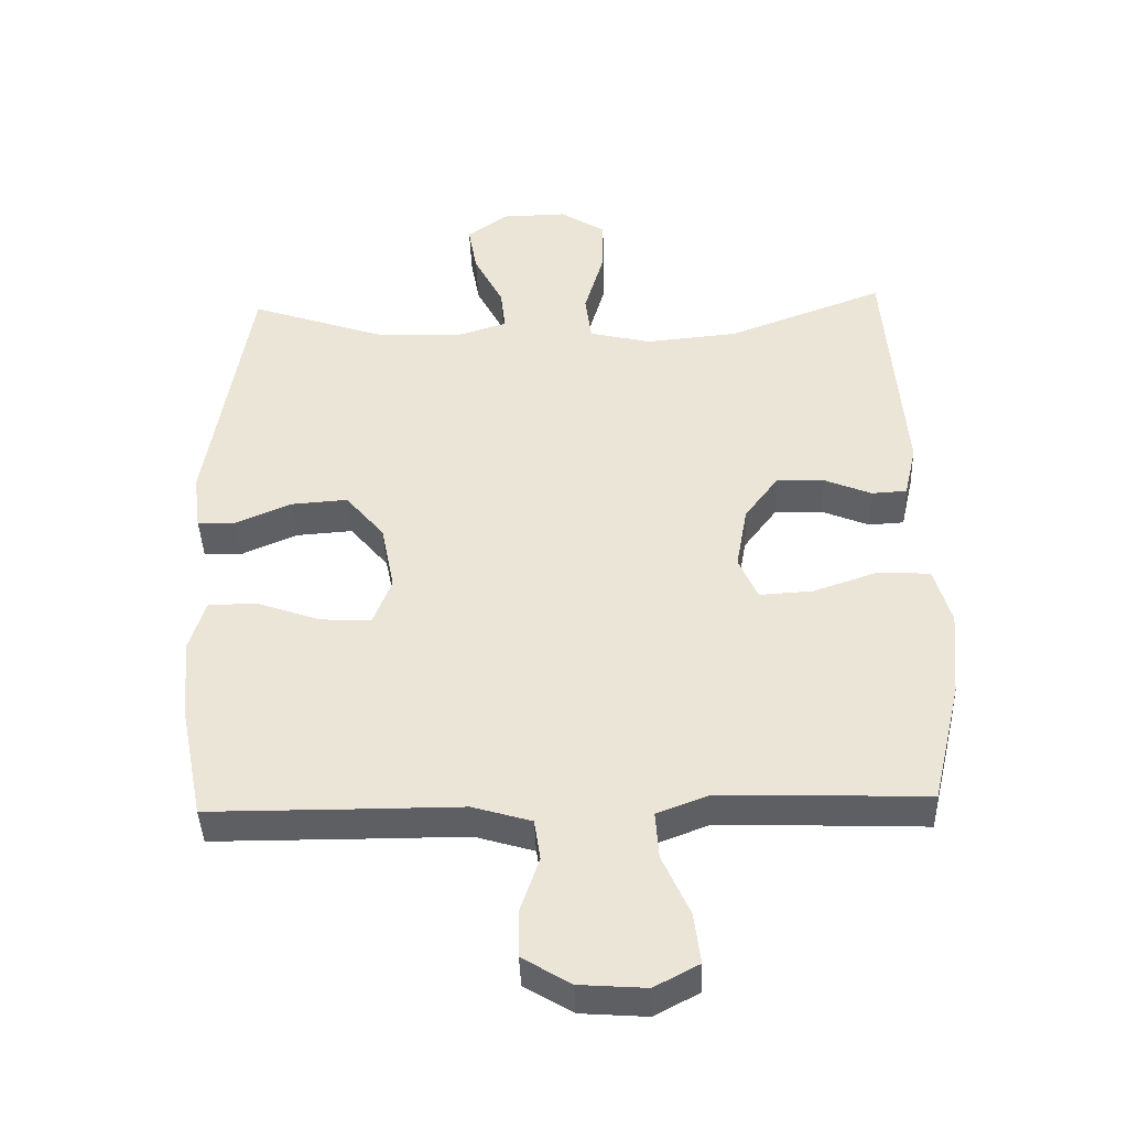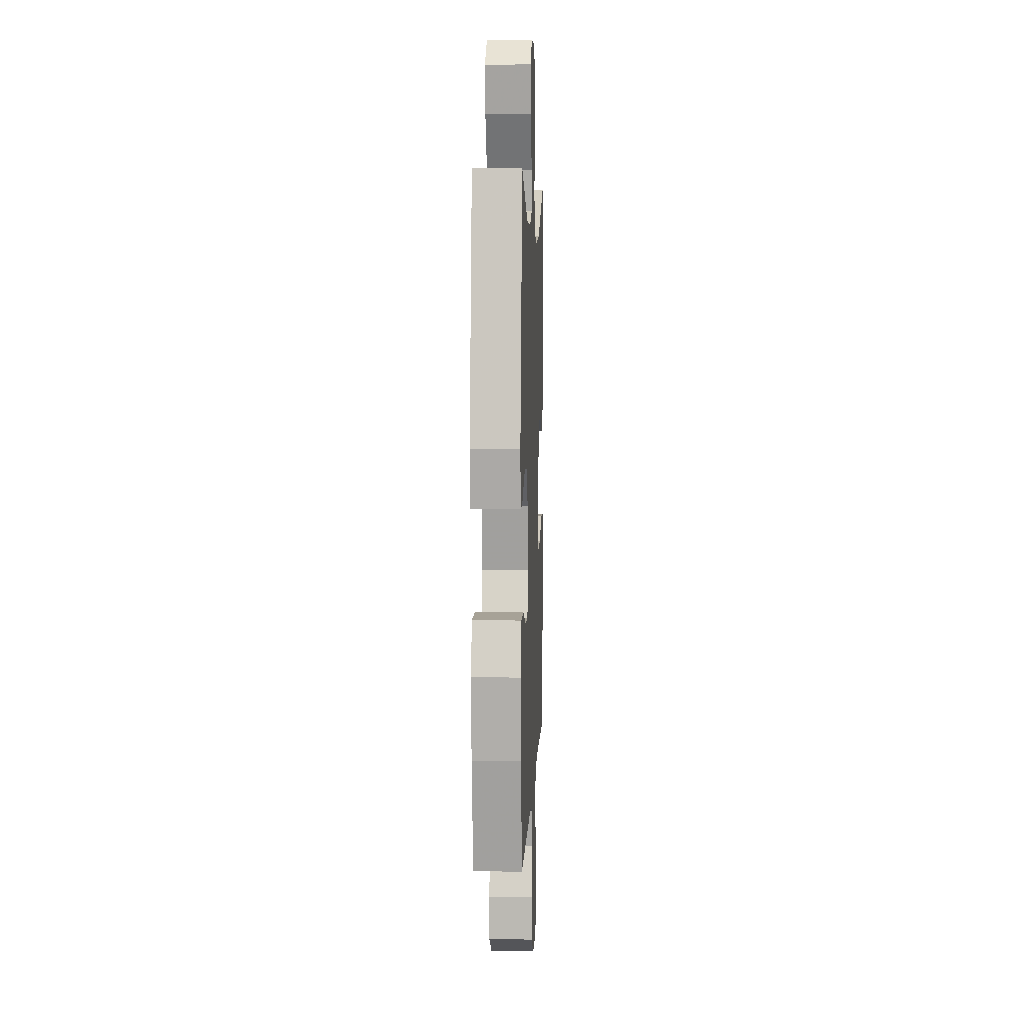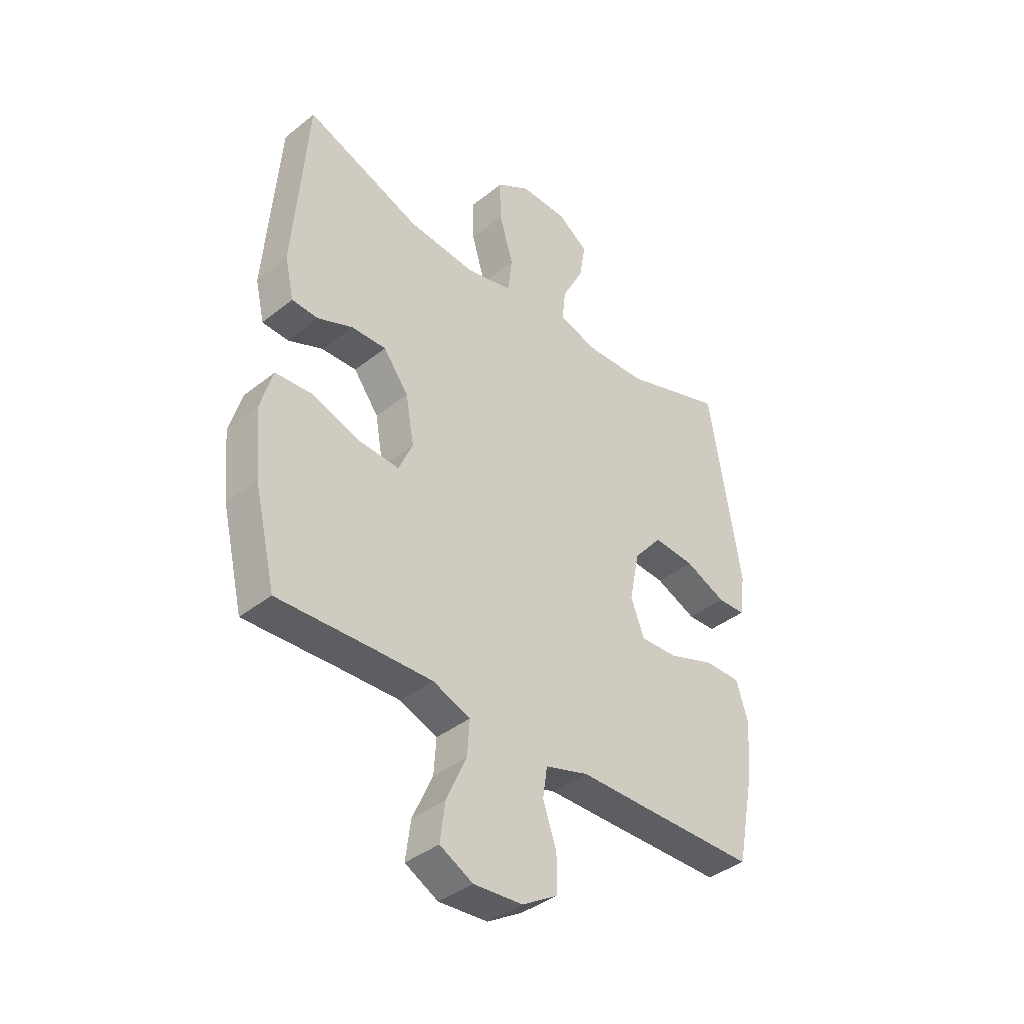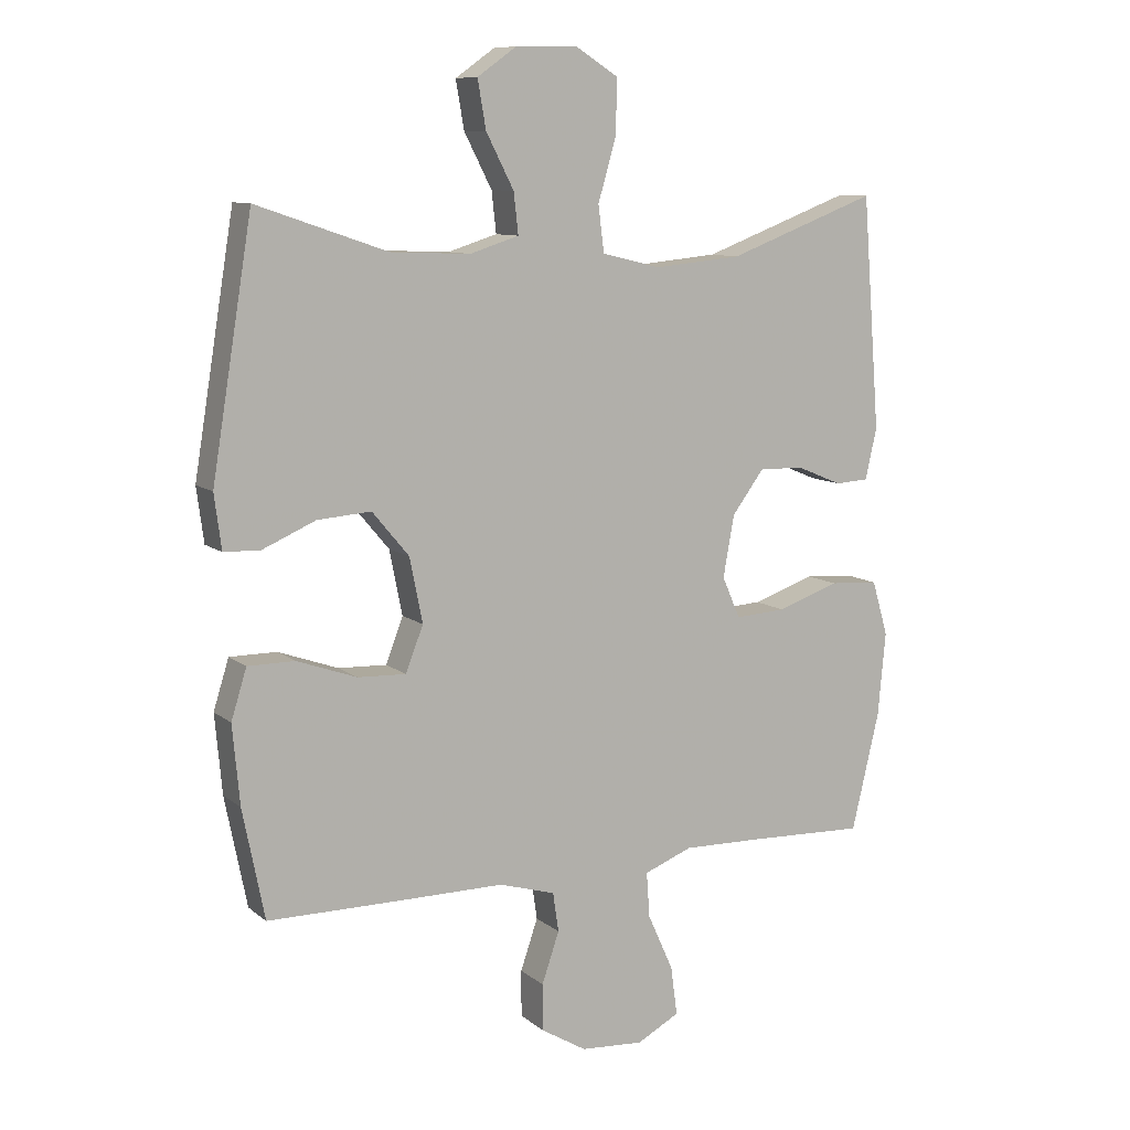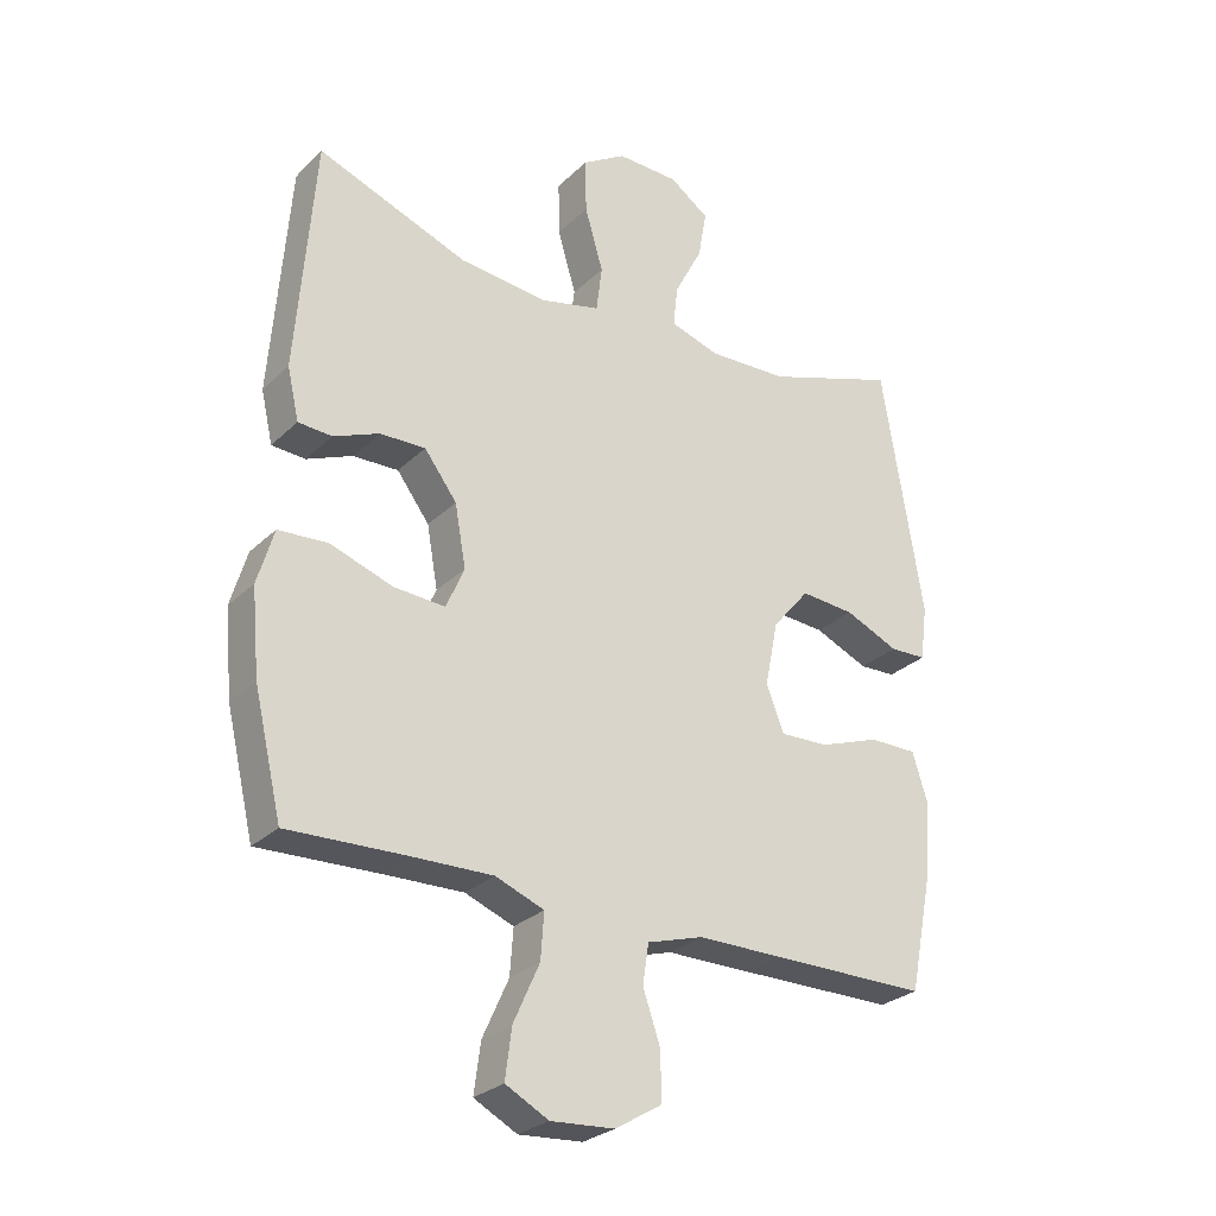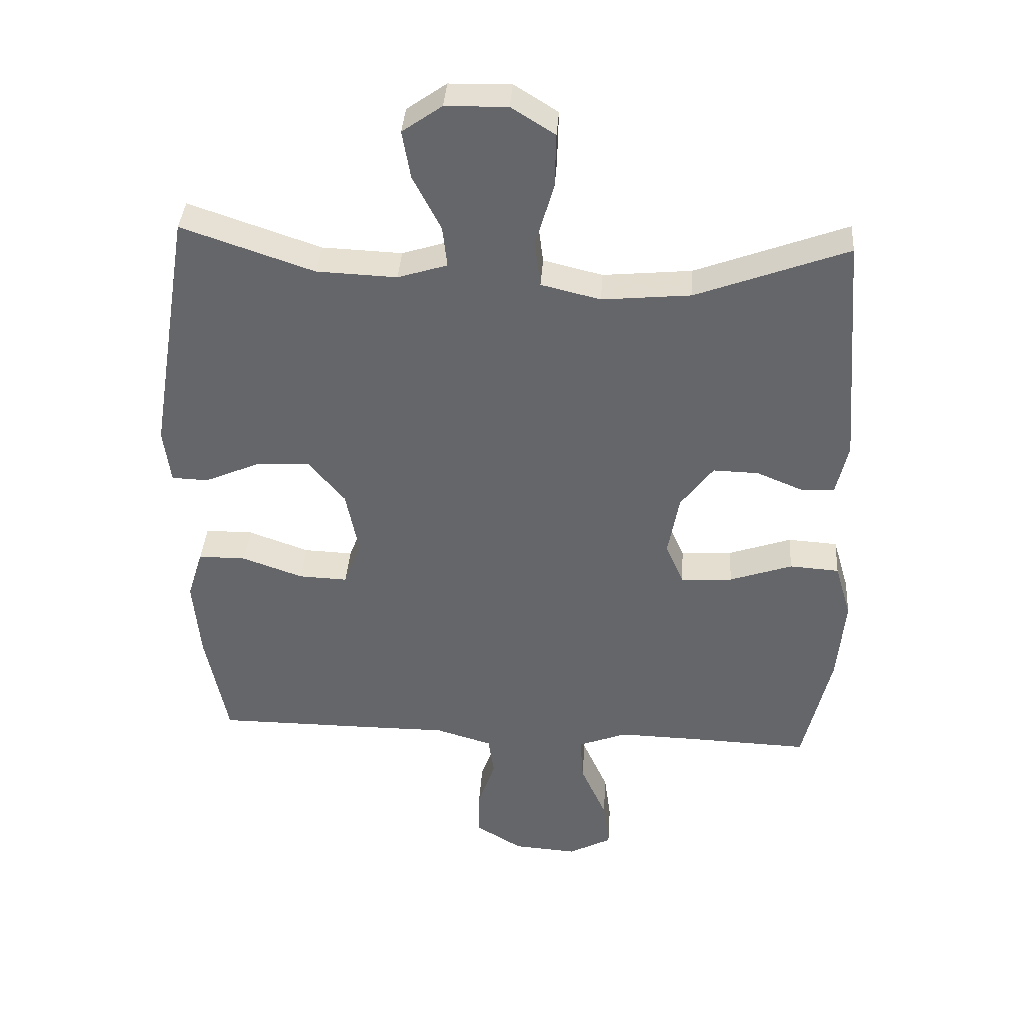
<metadata>
{"format":"obj","ext":"obj","renderer":"f3d","projection":"perspective","resolution":1024,"background":"white","views":[{"elev":-41.4,"azim":2.0,"up":"+Z"},{"elev":6.6,"azim":-87.6,"up":"+Z"},{"elev":-39.4,"azim":134.6,"up":"+Z"},{"elev":9.8,"azim":-28.2,"up":"+Z"},{"elev":-27.7,"azim":144.7,"up":"+Z"},{"elev":37.7,"azim":3.9,"up":"+Z"}]}
</metadata>
<code>
v -0.5 0.07 0.5
v -0.297 0.07 0.431
v -0.174 0.07 0.426
v -0.098 0.07 0.45
v -0.105 0.07 0.513
v -0.148 0.07 0.596
v -0.161 0.07 0.67
v -0.1 0.07 0.713
v -0.005 0.07 0.715
v 0.062 0.07 0.673
v 0.06 0.07 0.589
v 0.032 0.07 0.493
v 0.041 0.07 0.422
v 0.132 0.07 0.4
v 0.268 0.07 0.413
v 0.5 0.07 0.5
v 0.528 0.07 0.141
v 0.51 0.07 0.062
v 0.458 0.07 0.059
v 0.388 0.07 0.088
v 0.318 0.07 0.09
v 0.268 0.07 0.023
v 0.251 0.07 -0.072
v 0.279 0.07 -0.136
v 0.358 0.07 -0.131
v 0.454 0.07 -0.098
v 0.53 0.07 -0.103
v 0.555 0.07 -0.188
v 0.543 0.07 -0.318
v 0.5 0.07 -0.5
v 0.315 0.07 -0.493
v 0.194 0.07 -0.49
v 0.119 0.07 -0.519
v 0.124 0.07 -0.589
v 0.164 0.07 -0.678
v 0.174 0.07 -0.754
v 0.108 0.07 -0.789
v 0.01 0.07 -0.782
v -0.061 0.07 -0.739
v -0.061 0.07 -0.667
v -0.034 0.07 -0.588
v -0.043 0.07 -0.527
v -0.13 0.07 -0.501
v -0.262 0.07 -0.501
v -0.5 0.07 -0.5
v -0.534 0.07 -0.33
v -0.545 0.07 -0.208
v -0.521 0.07 -0.131
v -0.448 0.07 -0.131
v -0.355 0.07 -0.164
v -0.28 0.07 -0.167
v -0.253 0.07 -0.097
v -0.273 0.07 0.003
v -0.33 0.07 0.071
v -0.413 0.07 0.065
v -0.496 0.07 0.029
v -0.552 0.07 0.031
v -0.563 0.07 0.115
v -0.5 0 0.5
v -0.297 0 0.431
v -0.174 0 0.426
v -0.098 0 0.45
v -0.105 0 0.513
v -0.148 0 0.596
v -0.161 0 0.67
v -0.1 0 0.713
v -0.005 0 0.715
v 0.062 0 0.673
v 0.06 0 0.589
v 0.032 0 0.493
v 0.041 0 0.422
v 0.132 0 0.4
v 0.268 0 0.413
v 0.5 0 0.5
v 0.528 0 0.141
v 0.51 0 0.062
v 0.458 0 0.059
v 0.388 0 0.088
v 0.318 0 0.09
v 0.268 0 0.023
v 0.251 0 -0.072
v 0.279 0 -0.136
v 0.358 0 -0.131
v 0.454 0 -0.098
v 0.53 0 -0.103
v 0.555 0 -0.188
v 0.543 0 -0.318
v 0.5 0 -0.5
v 0.315 0 -0.493
v 0.194 0 -0.49
v 0.119 0 -0.519
v 0.124 0 -0.589
v 0.164 0 -0.678
v 0.174 0 -0.754
v 0.108 0 -0.789
v 0.01 0 -0.782
v -0.061 0 -0.739
v -0.061 0 -0.667
v -0.034 0 -0.588
v -0.043 0 -0.527
v -0.13 0 -0.501
v -0.262 0 -0.501
v -0.5 0 -0.5
v -0.534 0 -0.33
v -0.545 0 -0.208
v -0.521 0 -0.131
v -0.448 0 -0.131
v -0.355 0 -0.164
v -0.28 0 -0.167
v -0.253 0 -0.097
v -0.273 0 0.003
v -0.33 0 0.071
v -0.413 0 0.065
v -0.496 0 0.029
v -0.552 0 0.031
v -0.563 0 0.115
f 55 56 57 58
f 54 55 58 1
f 53 54 1 2
f 52 53 2 3
f 47 48 49 50
f 47 50 51
f 46 47 51
f 43 44 45 46
f 42 43 46 51
f 38 39 40 41
f 38 41 42
f 37 38 42
f 34 35 36 37
f 33 34 37 42
f 32 33 42 51
f 28 29 30 31
f 25 26 27 28
f 24 25 28 31
f 23 24 31 32
f 17 18 19 20
f 15 16 17 20
f 14 15 20 21
f 13 14 21 22
f 9 10 11 12
f 9 12 13
f 8 9 13
f 5 6 7 8
f 4 5 8 13
f 52 3 4 13
f 23 32 51 52
f 13 22 23 52
f 116 115 114 113
f 59 116 113 112
f 60 59 112 111
f 61 60 111 110
f 108 107 106 105
f 109 108 105
f 109 105 104
f 104 103 102 101
f 109 104 101 100
f 99 98 97 96
f 100 99 96
f 100 96 95
f 95 94 93 92
f 100 95 92 91
f 109 100 91 90
f 89 88 87 86
f 86 85 84 83
f 89 86 83 82
f 90 89 82 81
f 78 77 76 75
f 78 75 74 73
f 79 78 73 72
f 80 79 72 71
f 70 69 68 67
f 71 70 67
f 71 67 66
f 66 65 64 63
f 71 66 63 62
f 71 62 61 110
f 110 109 90 81
f 110 81 80 71
f 1 59 60 2
f 2 60 61 3
f 3 61 62 4
f 4 62 63 5
f 5 63 64 6
f 6 64 65 7
f 7 65 66 8
f 8 66 67 9
f 9 67 68 10
f 10 68 69 11
f 11 69 70 12
f 12 70 71 13
f 13 71 72 14
f 14 72 73 15
f 15 73 74 16
f 16 74 75 17
f 17 75 76 18
f 18 76 77 19
f 19 77 78 20
f 20 78 79 21
f 21 79 80 22
f 22 80 81 23
f 23 81 82 24
f 24 82 83 25
f 25 83 84 26
f 26 84 85 27
f 27 85 86 28
f 28 86 87 29
f 29 87 88 30
f 30 88 89 31
f 31 89 90 32
f 32 90 91 33
f 33 91 92 34
f 34 92 93 35
f 35 93 94 36
f 36 94 95 37
f 37 95 96 38
f 38 96 97 39
f 39 97 98 40
f 40 98 99 41
f 41 99 100 42
f 42 100 101 43
f 43 101 102 44
f 44 102 103 45
f 45 103 104 46
f 46 104 105 47
f 47 105 106 48
f 48 106 107 49
f 49 107 108 50
f 50 108 109 51
f 51 109 110 52
f 52 110 111 53
f 53 111 112 54
f 54 112 113 55
f 55 113 114 56
f 56 114 115 57
f 57 115 116 58
f 58 116 59 1

</code>
